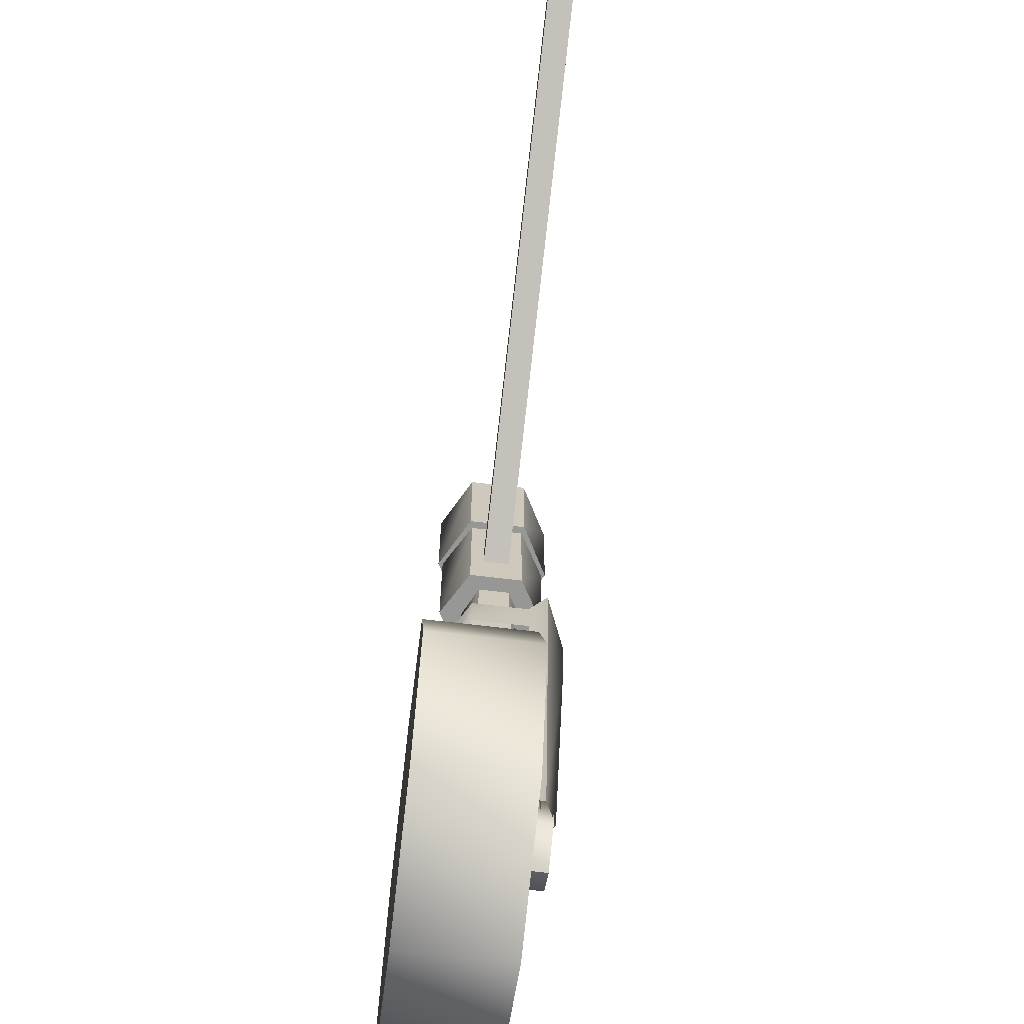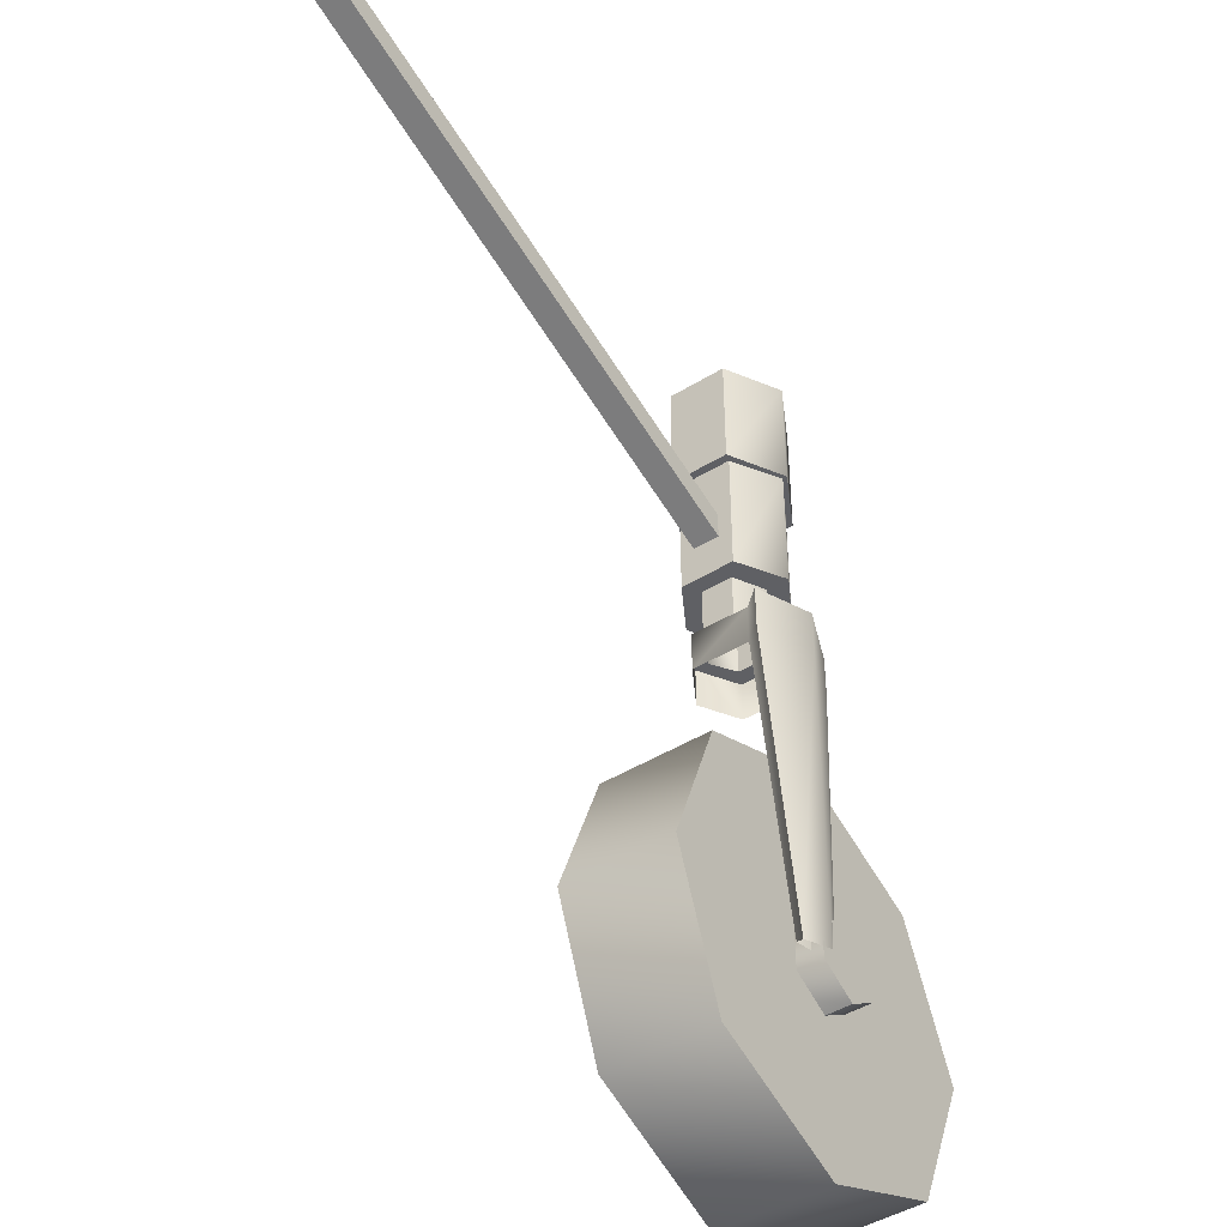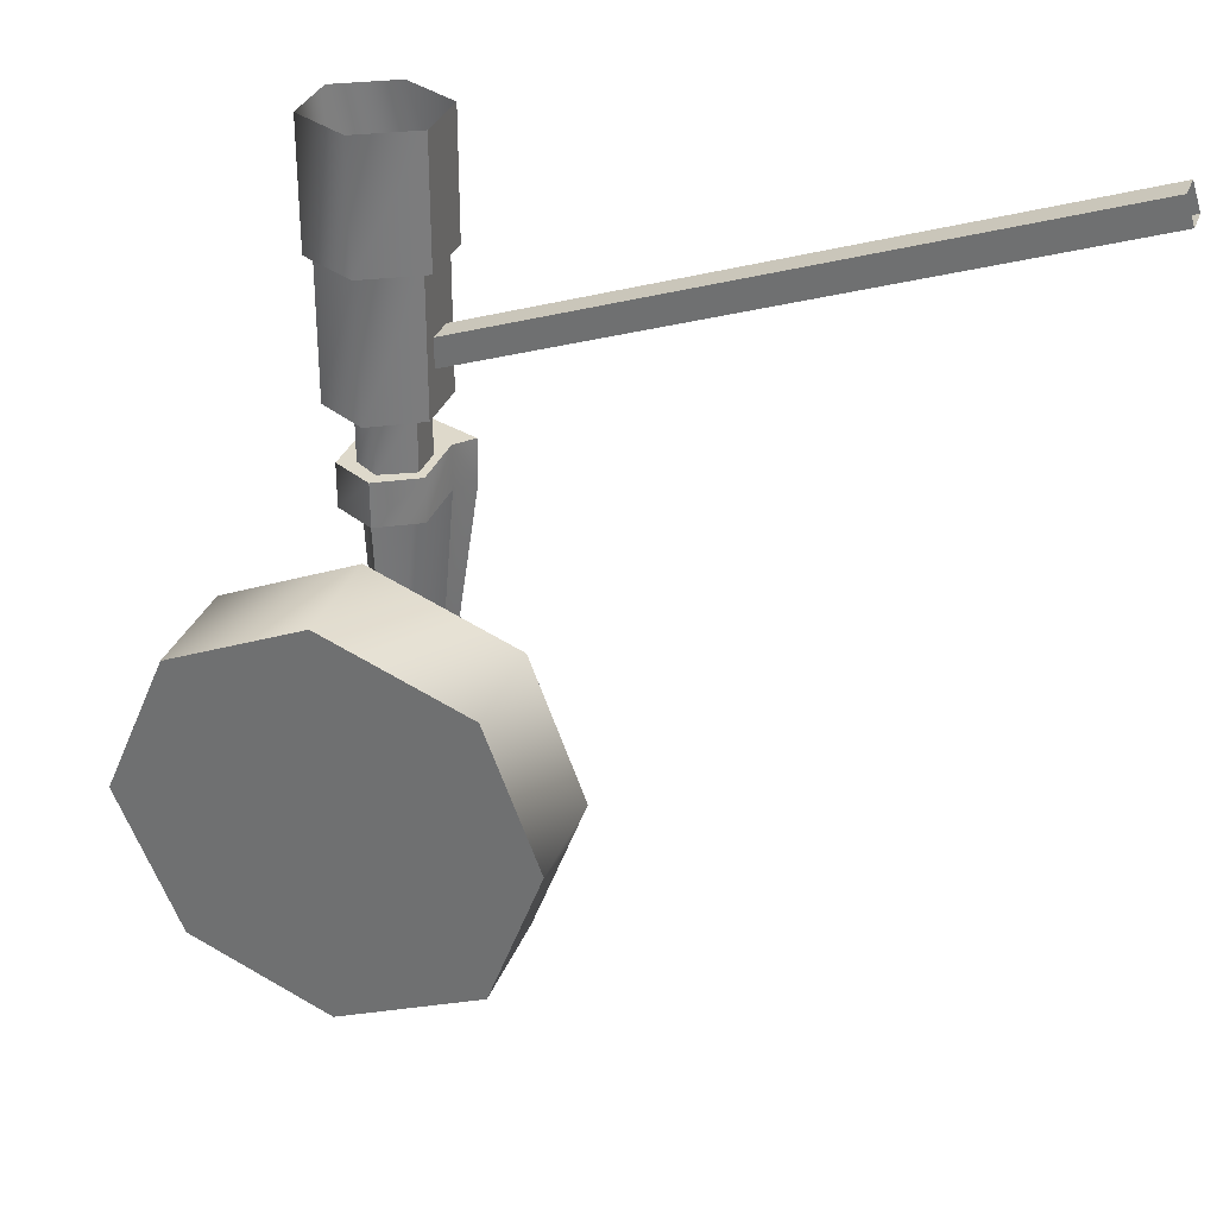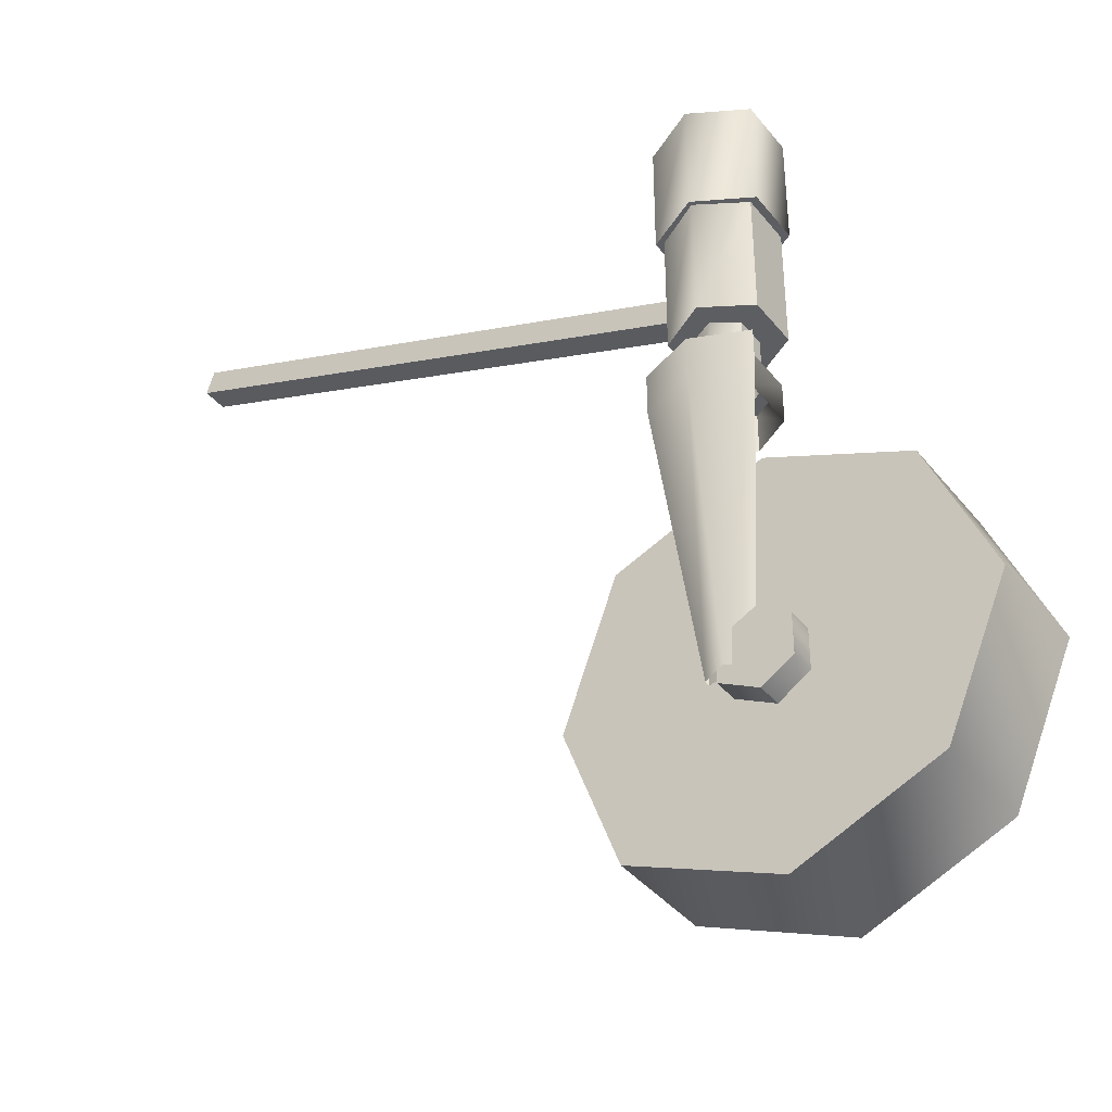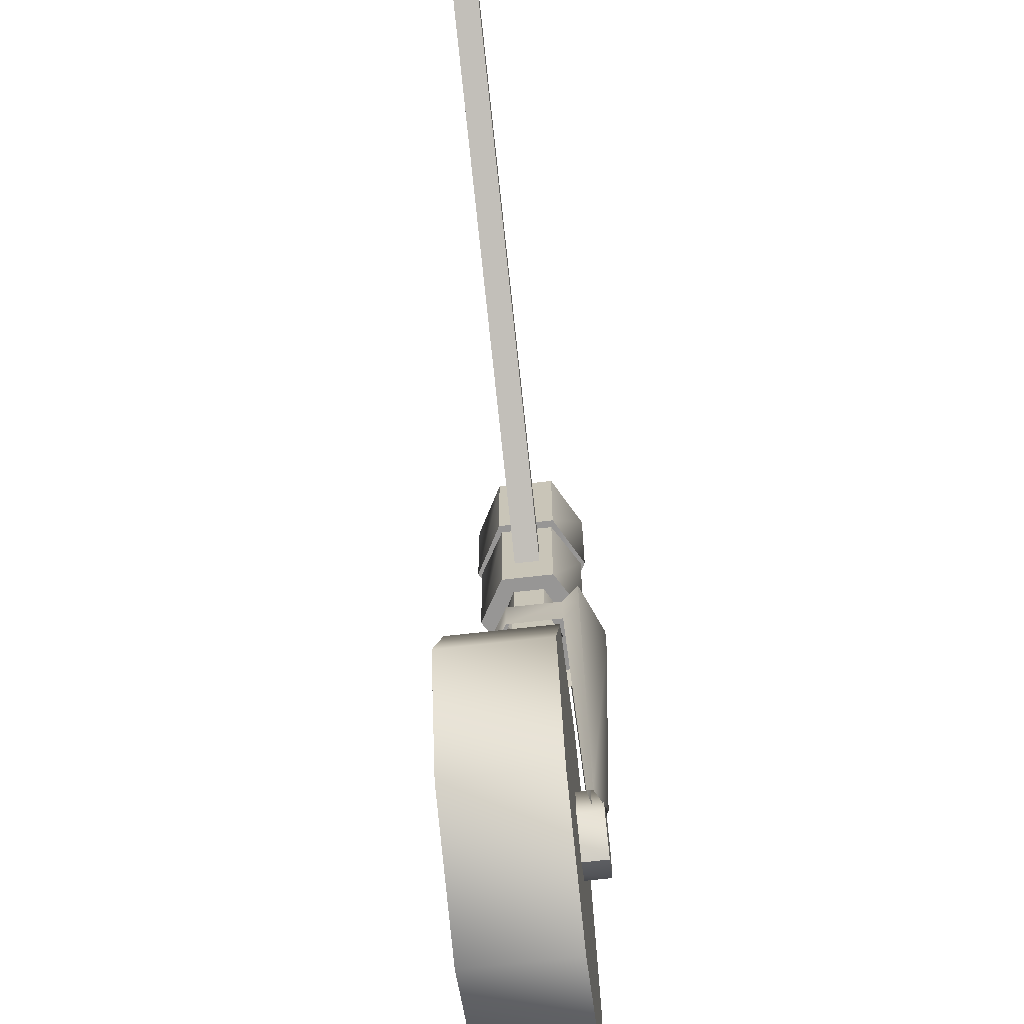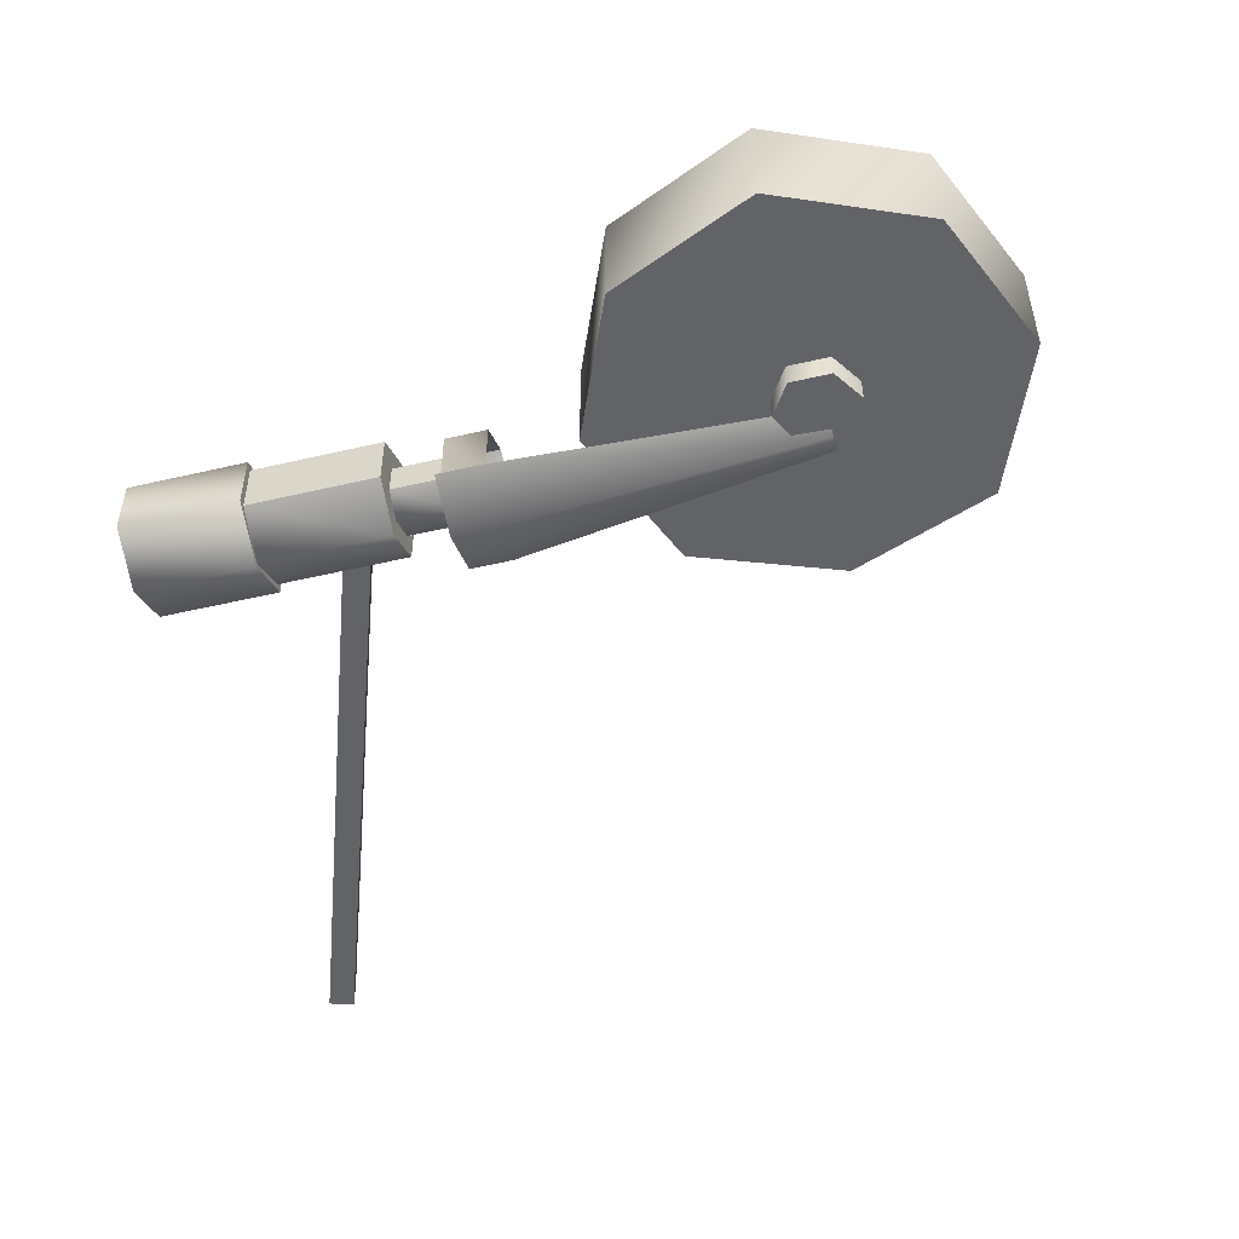
<metadata>
{"format":"obj","ext":"obj","renderer":"f3d","projection":"perspective","resolution":1024,"background":"white","views":[{"elev":-68.1,"azim":-96.9,"up":"+Z"},{"elev":-44.8,"azim":-54.3,"up":"+Z"},{"elev":31.7,"azim":-161.0,"up":"+Z"},{"elev":-38.6,"azim":34.2,"up":"+Z"},{"elev":-67.9,"azim":-83.4,"up":"+Z"},{"elev":-51.0,"azim":104.3,"up":"+Y"}]}
</metadata>
<code>
o object_1
v 15.98 7.449 1.091
v 15.98 7.483 1.091
v 15.99 7.449 1.123
v 15.99 7.483 1.123
v 16.58 7.42 0.2771
v 16.58 7.563 0.2771
v 16.65 7.42 0.0917
v 16.65 7.42 0.4624
v 16.65 7.563 0.0917
v 16.65 7.563 0.4624
v 16.71 7.398 0.653
v 16.71 7.398 0.7065
v 16.71 7.428 0.9428
v 16.71 7.428 1.095
v 16.71 7.504 0.9428
v 16.71 7.504 1.095
v 16.72 7.431 0.7762
v 16.72 7.431 0.9428
v 16.72 7.501 0.7762
v 16.72 7.501 0.9428
v 16.73 7.421 0.653
v 16.73 7.421 0.7065
v 16.73 7.496 0.653
v 16.73 7.496 0.7065
v 16.73 7.449 0.8238
v 16.73 7.483 0.8238
v 16.74 7.446 0.7065
v 16.74 7.446 0.7762
v 16.74 7.487 0.7065
v 16.74 7.487 0.7762
v 16.74 7.449 0.8557
v 16.74 7.483 0.8557
v 16.77 7.398 0.2571
v 16.77 7.406 0.2571
v 16.78 7.369 0.653
v 16.78 7.369 0.7065
v 16.78 7.39 0.9428
v 16.78 7.39 1.095
v 16.78 7.396 0.7762
v 16.78 7.396 0.9428
v 16.78 7.4 0.653
v 16.78 7.4 0.7065
v 16.78 7.425 0.7065
v 16.78 7.425 0.7762
v 16.78 7.507 0.7065
v 16.78 7.507 0.7762
v 16.78 7.525 0.653
v 16.78 7.525 0.7065
v 16.78 7.536 0.7762
v 16.78 7.536 0.9428
v 16.78 7.542 0.9428
v 16.78 7.542 1.095
v 16.79 7.387 0.2408
v 16.79 7.387 0.2925
v 16.79 7.49 0.2408
v 16.79 7.49 0.2925
v 16.8 7.383 0.2571
v 16.8 7.399 0.2571
v 16.81 7.446 0.7065
v 16.81 7.446 0.7762
v 16.81 7.487 0.7065
v 16.81 7.487 0.7762
v 16.82 7.406 0.2571
v 16.83 7.398 0.2571
v 16.83 7.421 0.653
v 16.83 7.421 0.7065
v 16.83 7.496 0.653
v 16.83 7.496 0.7065
v 16.84 7.387 0.2149
v 16.84 7.387 0.3184
v 16.84 7.49 0.2149
v 16.84 7.49 0.3184
v 16.84 7.42 0.01493
v 16.84 7.42 0.5392
v 16.84 7.563 0.01493
v 16.84 7.563 0.5392
v 16.84 7.431 0.7762
v 16.84 7.431 0.9428
v 16.84 7.501 0.7762
v 16.84 7.501 0.9428
v 16.85 7.428 0.9428
v 16.85 7.428 1.095
v 16.85 7.504 0.9428
v 16.85 7.504 1.095
v 16.85 7.398 0.653
v 16.85 7.398 0.7065
v 16.88 7.387 0.2408
v 16.88 7.387 0.2925
v 16.88 7.49 0.2408
v 16.88 7.49 0.2925
v 17.02 7.42 0.0917
v 17.02 7.42 0.4624
v 17.02 7.563 0.0917
v 17.02 7.563 0.4624
v 17.1 7.42 0.2771
v 17.1 7.563 0.2771
f 31 3 1 25
f 4 32 26 2
f 26 25 1 2
f 4 3 31 32
f 88 70 54
f 87 88 54
f 69 87 54
f 53 69 54
f 54 70 72 56
f 70 88 90 72
f 88 87 89 90
f 87 69 71 89
f 69 53 55 71
f 53 54 56 55
f 74 8 91
f 92 74 91
f 95 92 91
f 7 73 91
f 5 7 91
f 8 5 91
f 10 76 93
f 76 94 93
f 94 96 93
f 75 9 93
f 9 6 93
f 6 10 93
f 8 74 76 10
f 74 92 94 76
f 92 95 96 94
f 95 91 93 96
f 91 73 75 93
f 73 7 9 75
f 7 5 6 9
f 5 8 10 6
f 57 64 85 35
f 64 63 65 85
f 63 58 41 65
f 58 34 21 41
f 34 33 11 21
f 33 57 35 11
f 86 36 35 85
f 11 12 22 21
f 12 36 42 22
f 36 86 66 42
f 86 85 65 66
f 67 47 48 68
f 47 23 24 48
f 23 21 22 24
f 12 11 35 36
f 65 67 68 66
f 68 48 45 61
f 48 24 29 45
f 24 22 27 29
f 22 42 43 27
f 42 66 59 43
f 66 68 61 59
f 61 45 46 62
f 45 29 30 46
f 29 27 28 30
f 27 43 44 28
f 43 59 60 44
f 59 61 62 60
f 62 46 49 79
f 46 30 19 49
f 30 28 17 19
f 28 44 39 17
f 44 60 77 39
f 60 62 79 77
f 79 49 50 80
f 49 19 20 50
f 19 17 18 20
f 17 39 40 18
f 39 77 78 40
f 77 79 80 78
f 80 50 51 83
f 50 20 15 51
f 20 18 13 15
f 18 40 37 13
f 40 78 81 37
f 78 80 83 81
f 16 52 51 15
f 52 84 83 51
f 84 82 81 83
f 82 38 37 81
f 38 14 13 37
f 14 16 15 13

</code>
